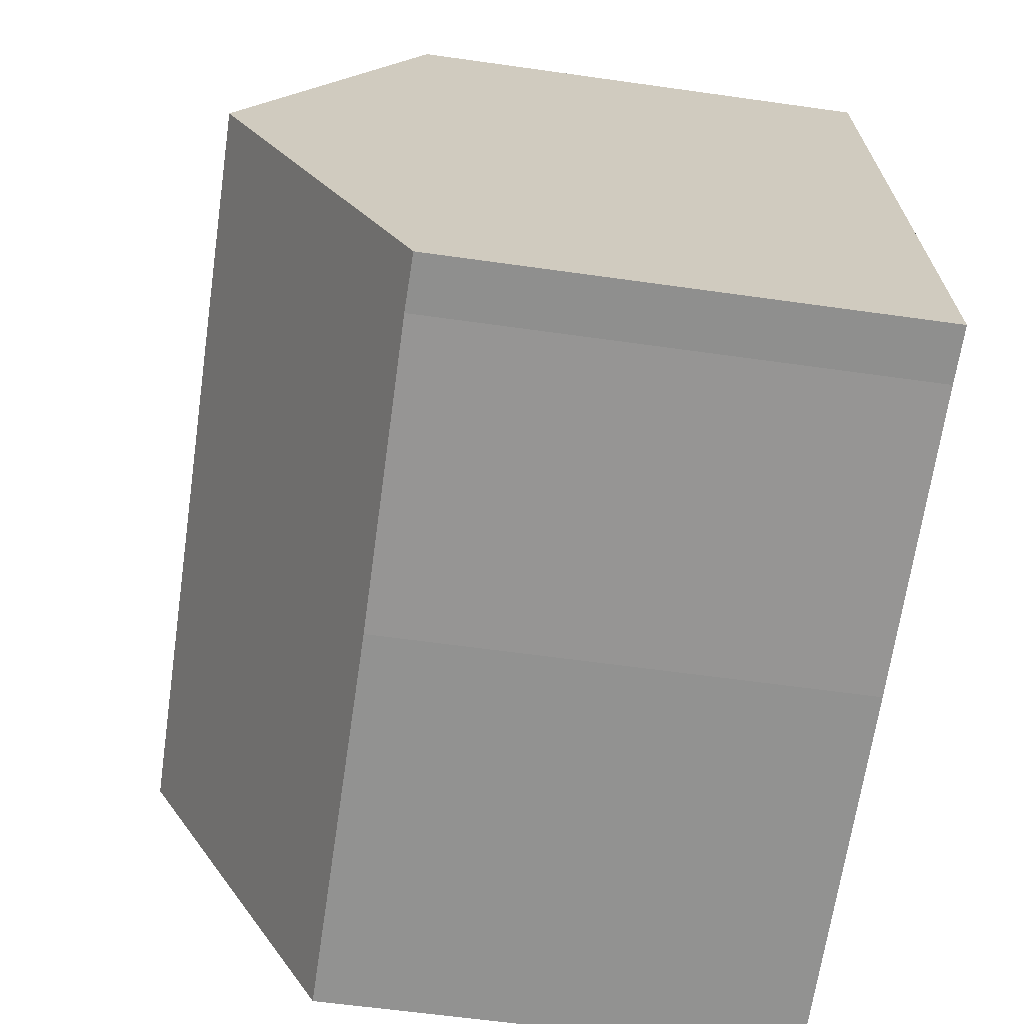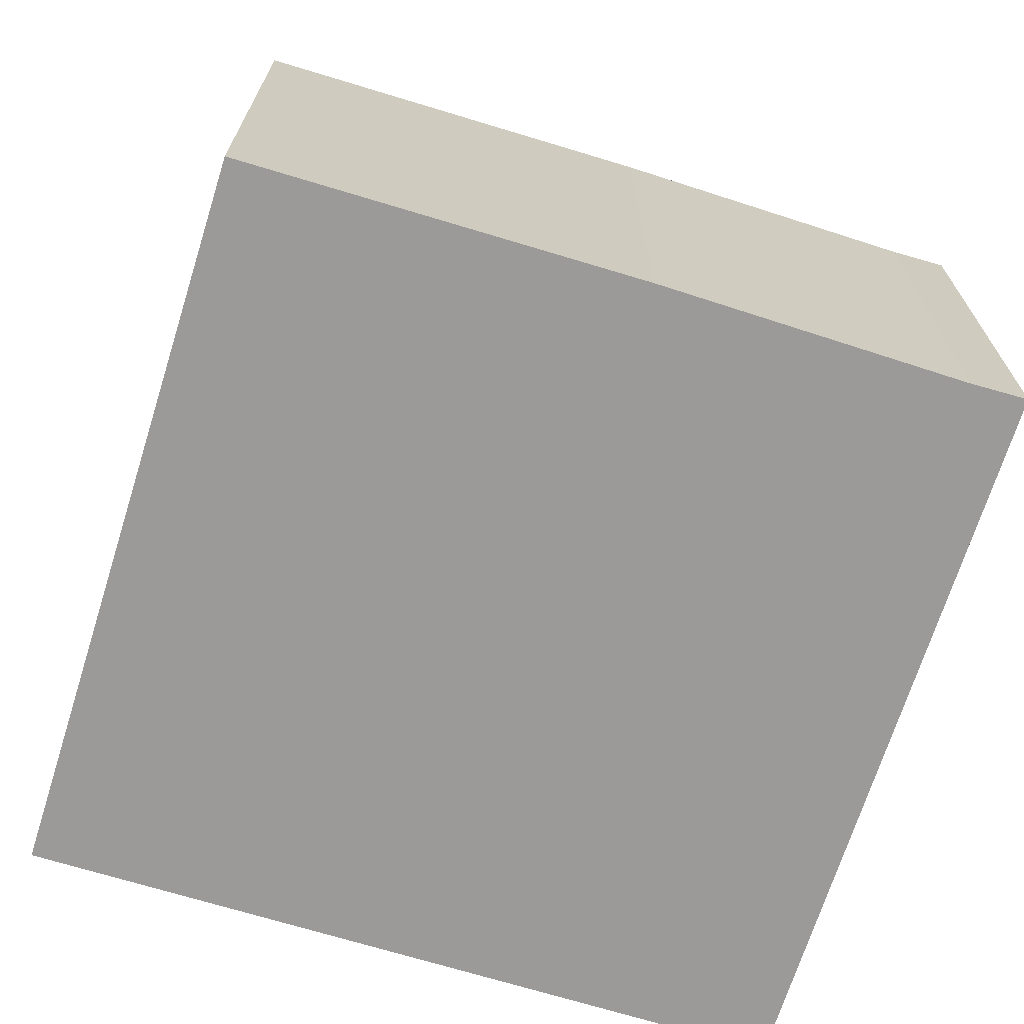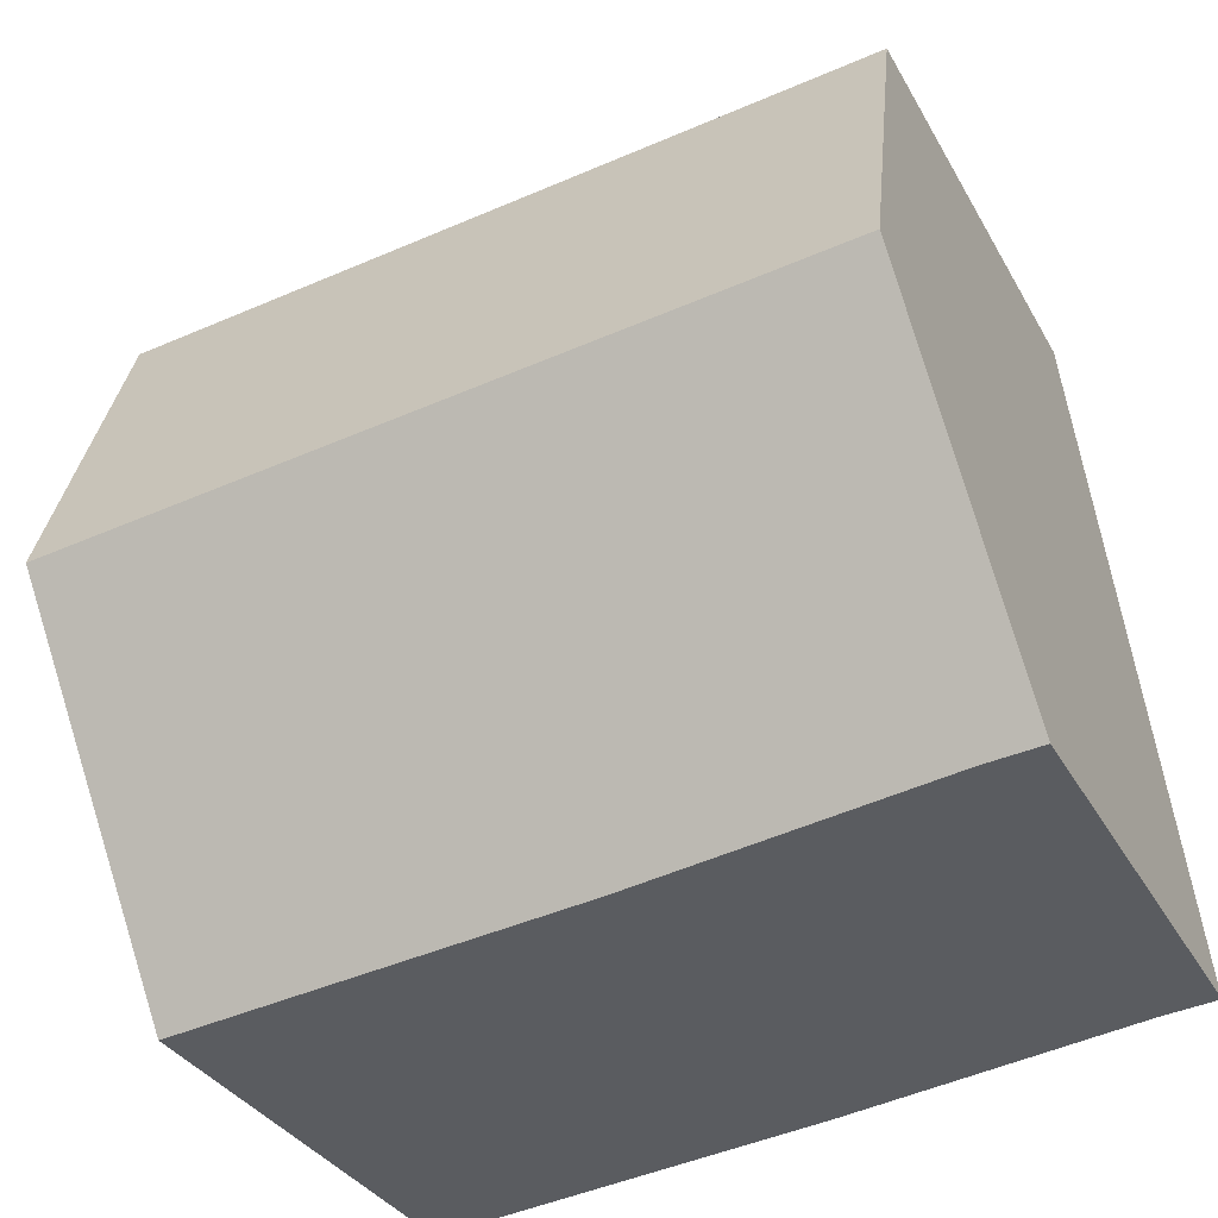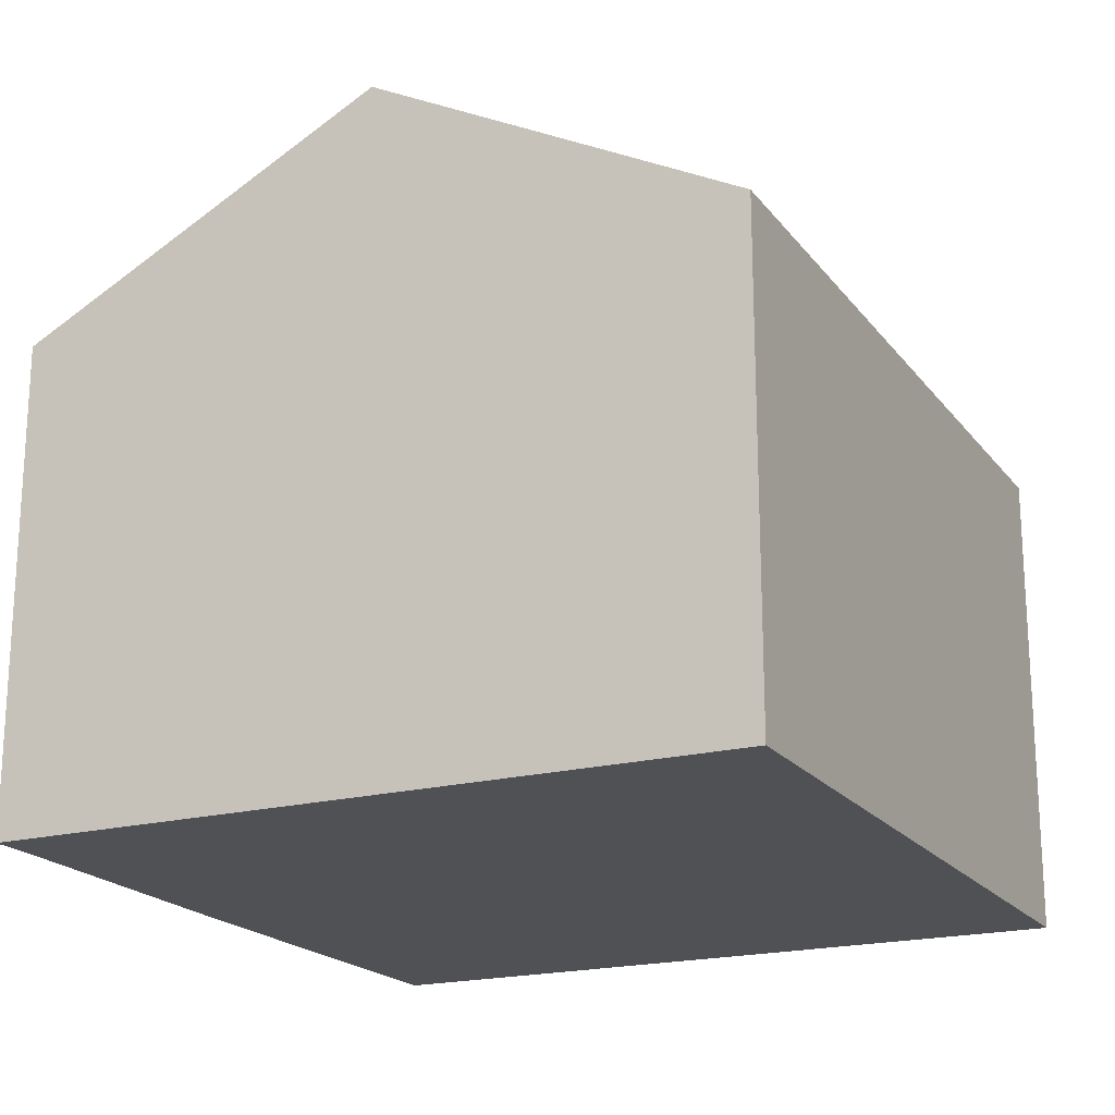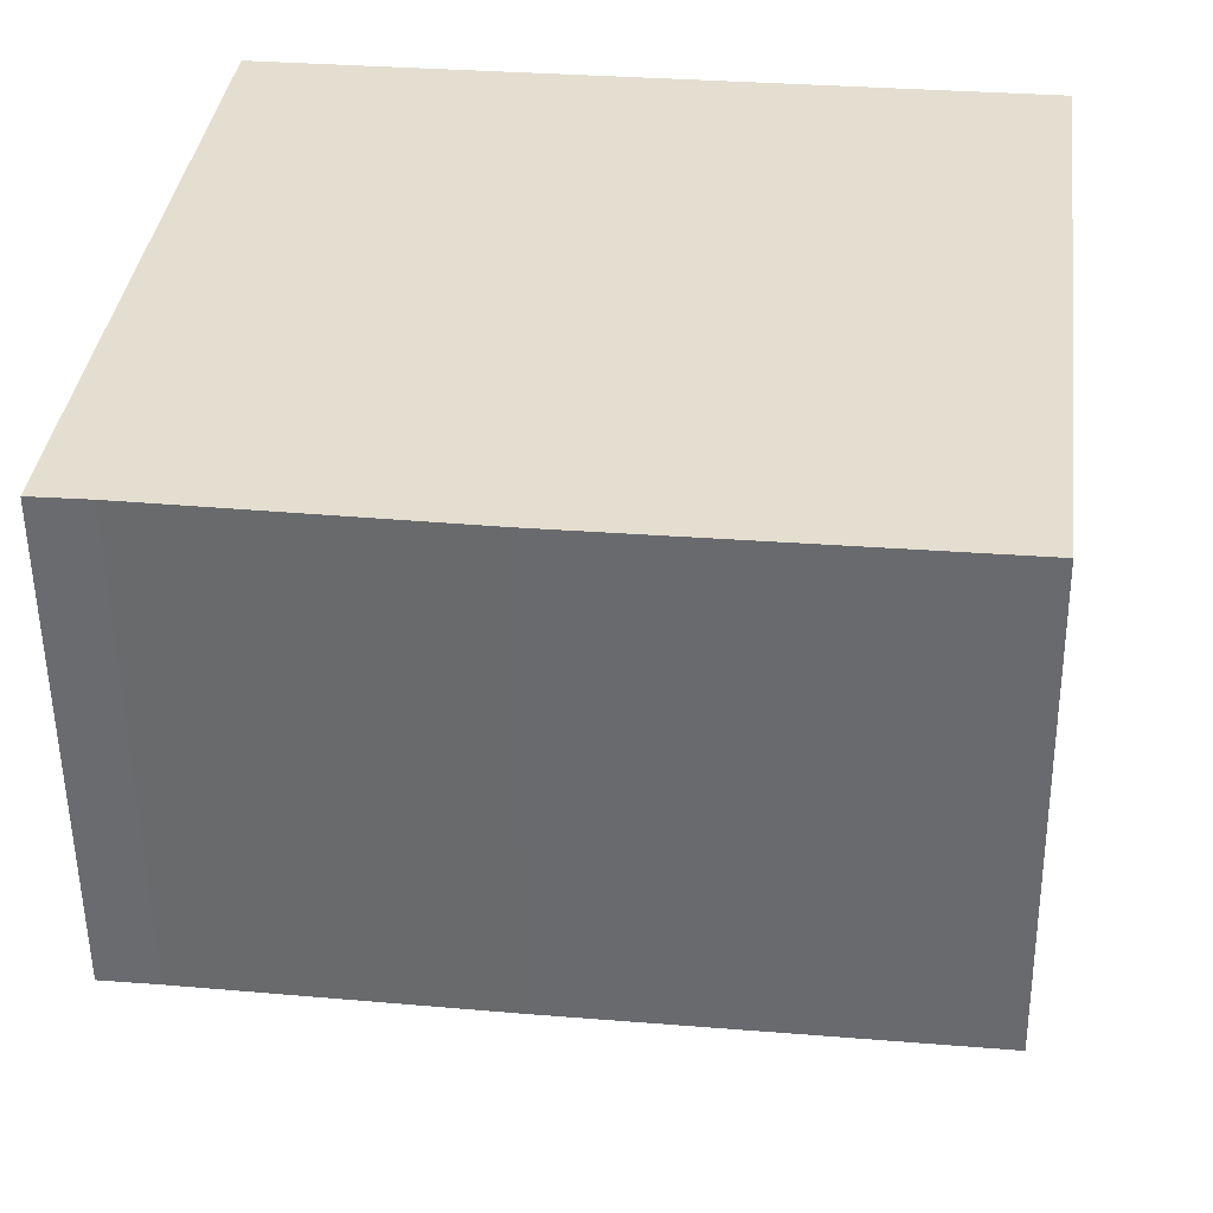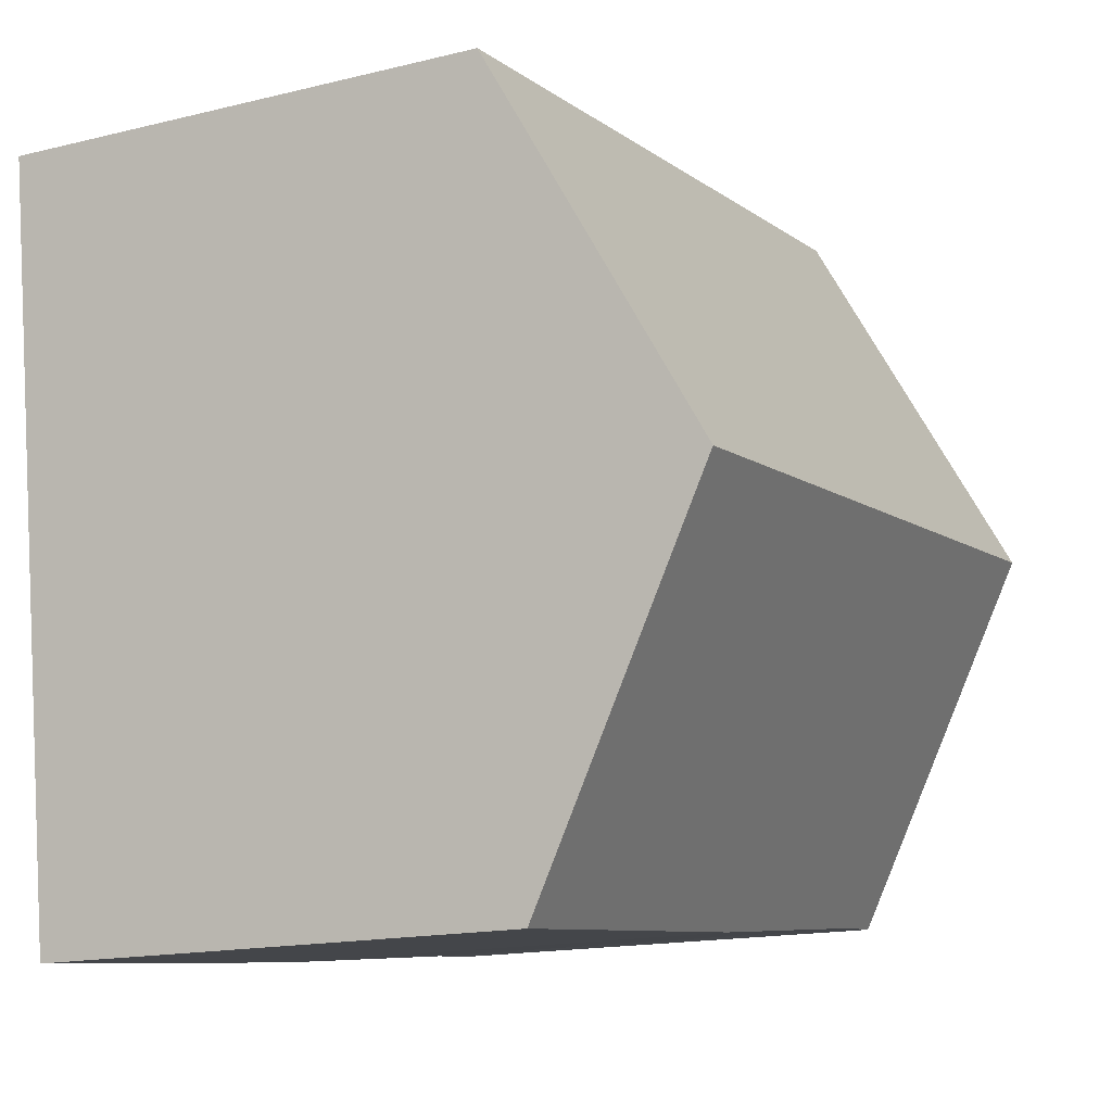
<metadata>
{"format":"obj","ext":"obj","renderer":"f3d","projection":"perspective","resolution":1024,"background":"white","views":[{"elev":-59.7,"azim":-98.3,"up":"+Z"},{"elev":-69.4,"azim":169.7,"up":"+Y"},{"elev":-32.7,"azim":-155.2,"up":"+Z"},{"elev":-19.7,"azim":-57.0,"up":"+Y"},{"elev":-54.1,"azim":0.7,"up":"+Z"},{"elev":-15.7,"azim":117.3,"up":"+Z"}]}
</metadata>
<code>
v  11.63 9.68 3.905
v  1.292 6.937 10.52
v  12.29 6.937 9.185
v  0.643 9.68 5.236
v  10.97 6.957 -1.336
v  9.273 6.951 -1.141
v  5.212 6.938 -0.675
v  0.809 6.97 -0.079
v  0 6.96 4.262e-16
v  0 0 0
v  0.643 -3.206e-16 5.236
v  1.292 -6.44e-16 10.52
v  12.29 -5.624e-16 9.185
v  11.63 -2.391e-16 3.905
v  10.97 8.181e-17 -1.336
v  0.809 4.837e-18 -0.079
v  5.212 4.133e-17 -0.675
v  9.273 6.987e-17 -1.141
g defaultobject
f 1 2 3
f 2 1 4
f 5 4 1
f 4 5 6
f 4 6 7
f 4 7 8
f 4 8 9
f 10 4 9
f 4 10 2
f 2 10 11
f 2 11 12
f 12 3 2
f 3 12 13
f 13 1 3
f 1 13 5
f 5 13 14
f 5 14 15
f 16 9 8
f 9 16 10
f 15 6 5
f 6 15 7
f 7 15 17
f 17 15 18
f 7 16 8
f 16 7 17
f 12 14 13
f 14 12 15
f 15 12 18
f 18 12 17
f 17 12 16
f 16 12 10
f 10 12 11

</code>
